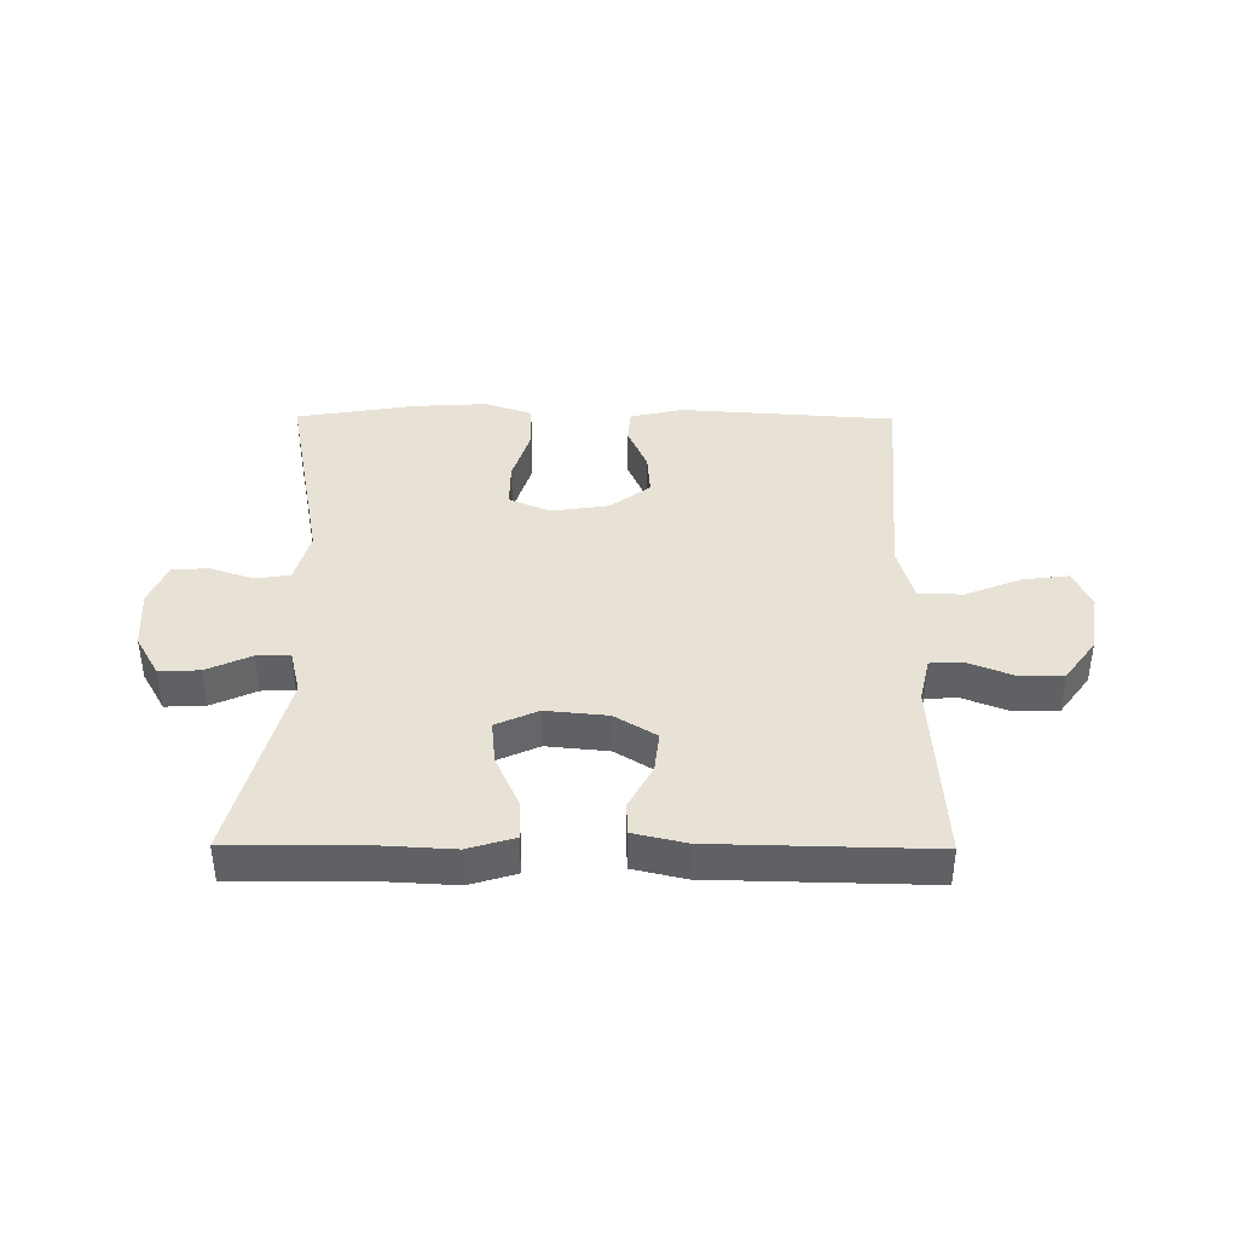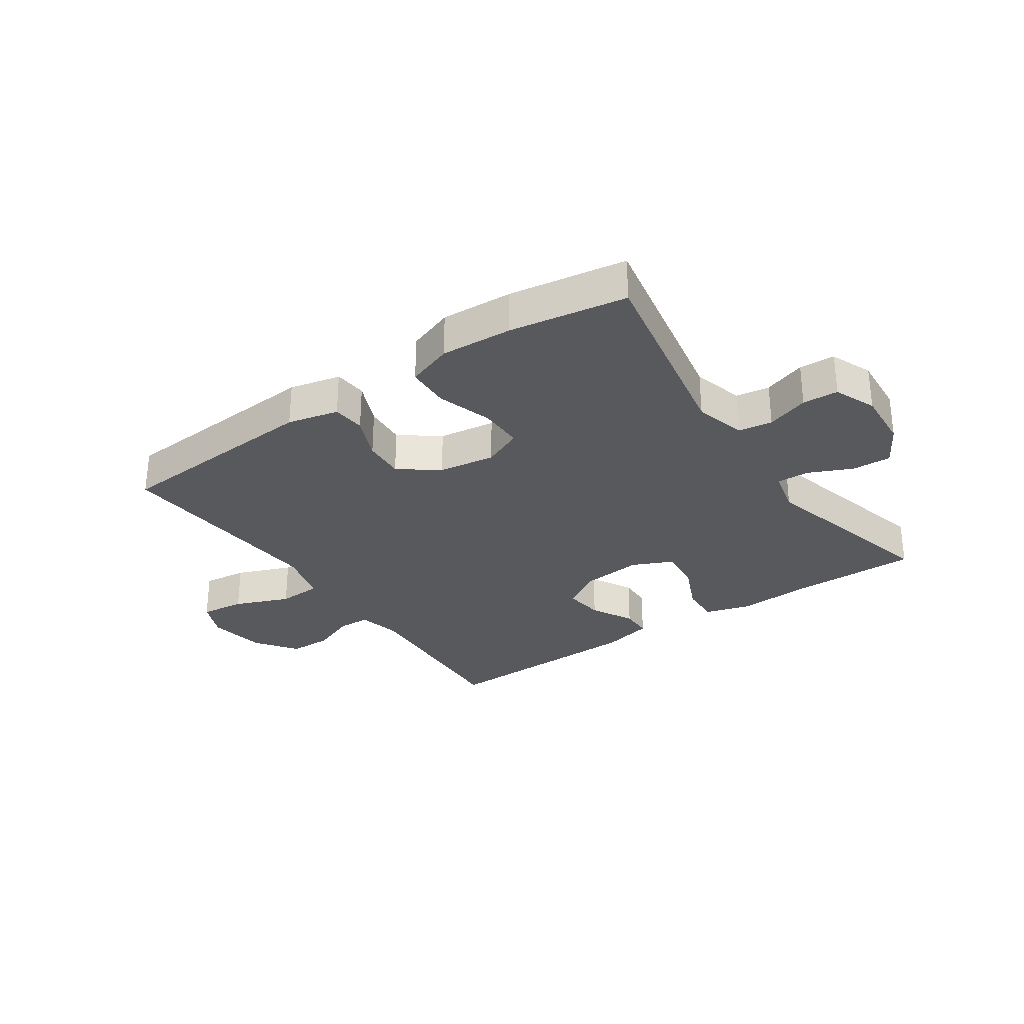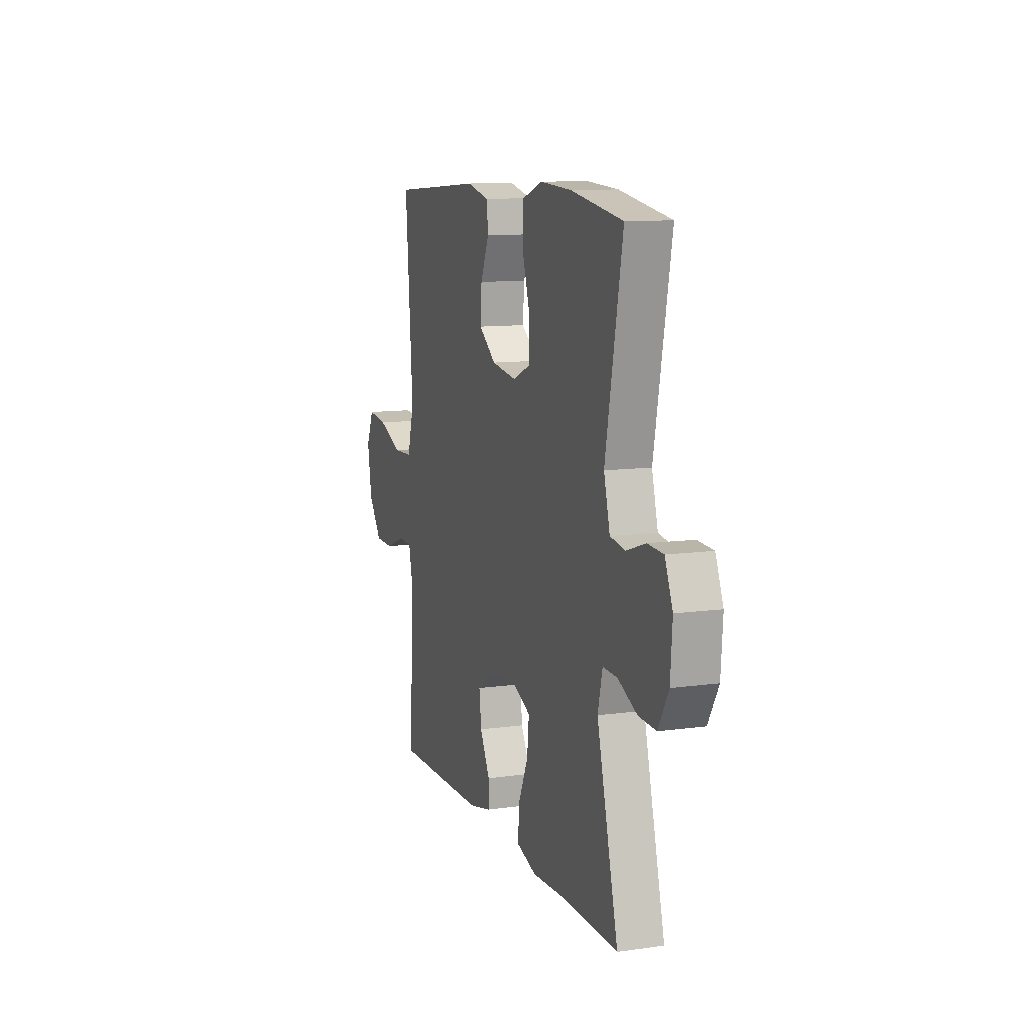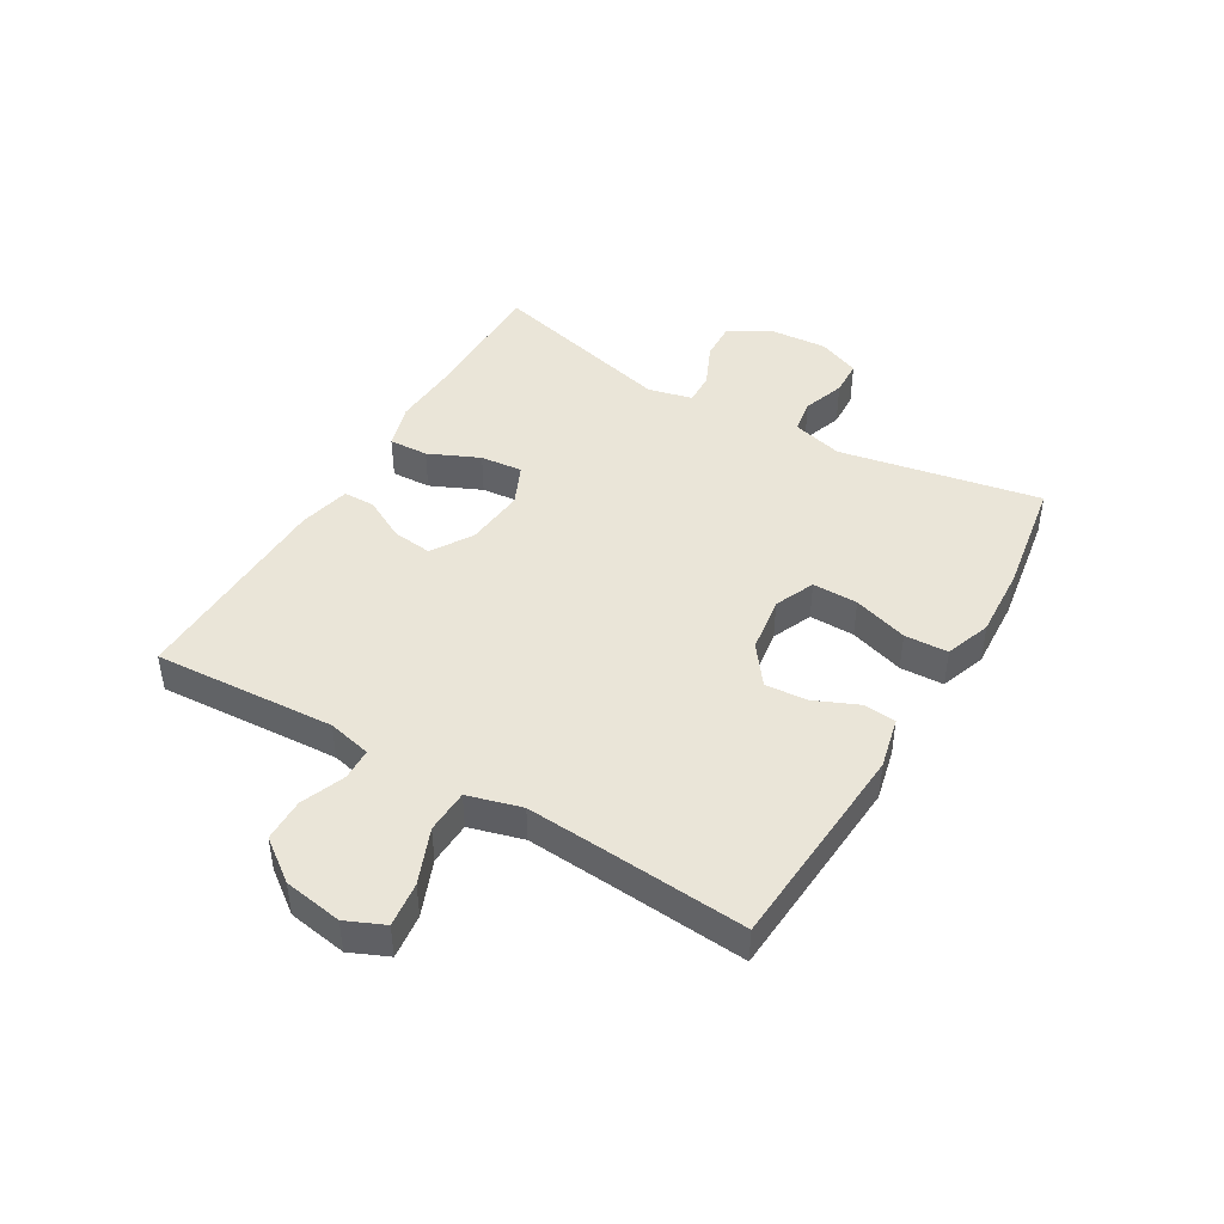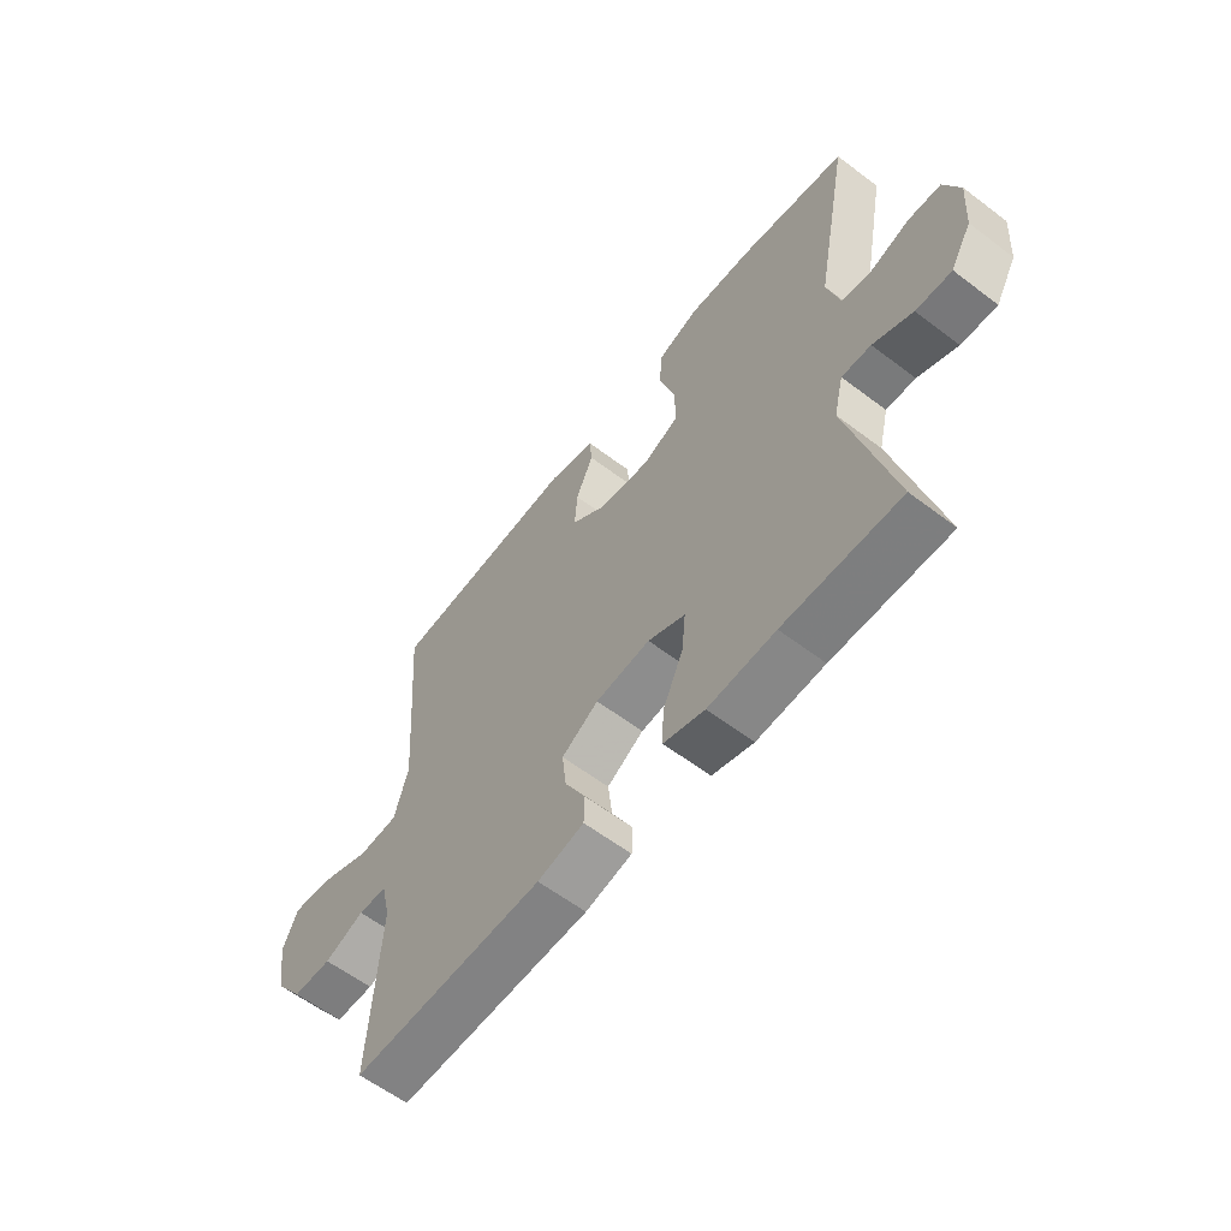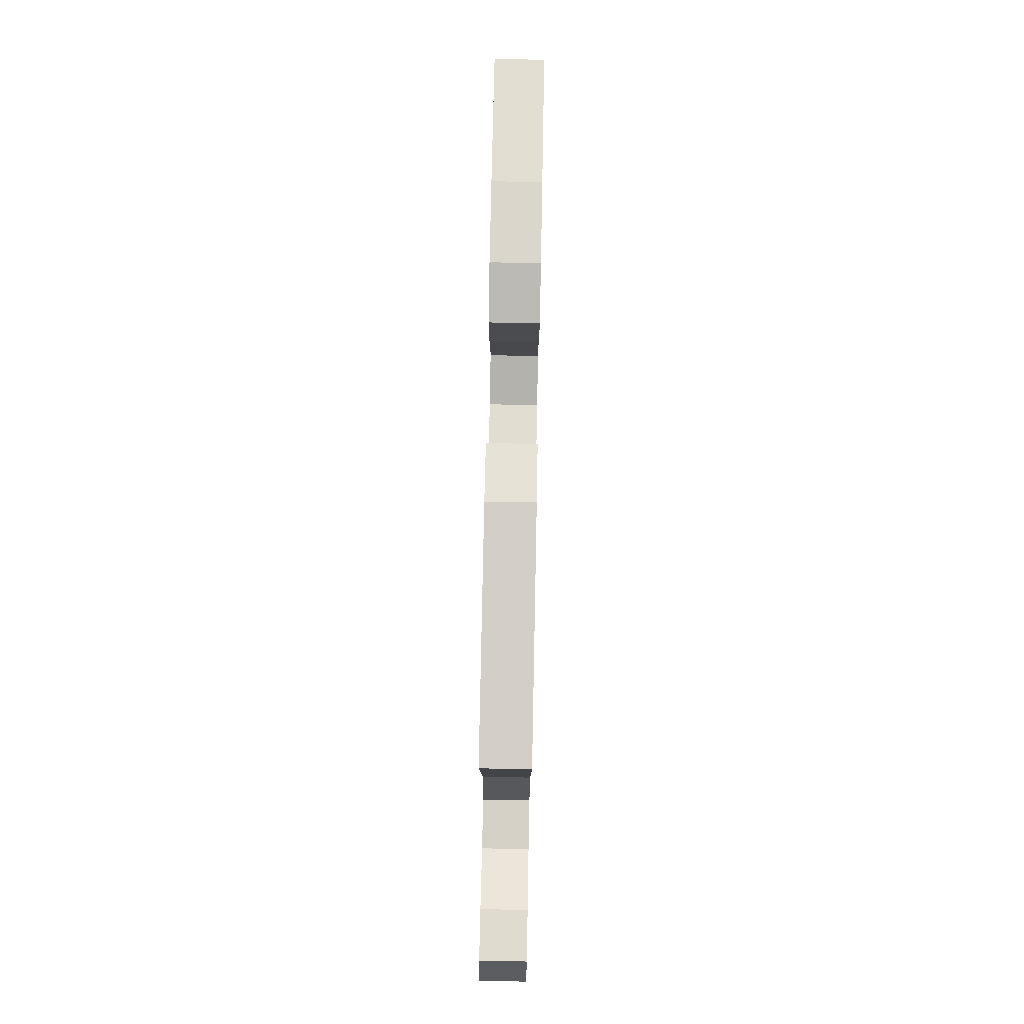
<metadata>
{"format":"obj","ext":"obj","renderer":"f3d","projection":"perspective","resolution":1024,"background":"white","views":[{"elev":40.1,"azim":-179.6,"up":"+Y"},{"elev":-30.0,"azim":34.5,"up":"+Y"},{"elev":10.8,"azim":70.9,"up":"+Z"},{"elev":44.5,"azim":-59.5,"up":"+Y"},{"elev":-59.8,"azim":52.1,"up":"+Z"},{"elev":77.1,"azim":-88.9,"up":"+Z"}]}
</metadata>
<code>
v 0.5 0.07 0.5
v 0.436 0.07 0.163
v 0.459 0.07 0.077
v 0.516 0.07 0.068
v 0.587 0.07 0.092
v 0.647 0.07 0.089
v 0.676 0.07 0.019
v 0.669 0.07 -0.08
v 0.63 0.07 -0.148
v 0.564 0.07 -0.145
v 0.491 0.07 -0.112
v 0.437 0.07 -0.11
v 0.419 0.07 -0.184
v 0.5 0.07 -0.5
v 0.286 0.07 -0.498
v 0.162 0.07 -0.505
v 0.086 0.07 -0.482
v 0.089 0.07 -0.416
v 0.127 0.07 -0.331
v 0.134 0.07 -0.26
v 0.065 0.07 -0.229
v -0.036 0.07 -0.239
v -0.104 0.07 -0.281
v -0.096 0.07 -0.348
v -0.058 0.07 -0.419
v -0.059 0.07 -0.472
v -0.145 0.07 -0.492
v -0.5 0.07 -0.5
v -0.482 0.07 -0.195
v -0.499 0.07 -0.122
v -0.552 0.07 -0.12
v -0.626 0.07 -0.149
v -0.698 0.07 -0.148
v -0.749 0.07 -0.079
v -0.765 0.07 0.019
v -0.737 0.07 0.083
v -0.662 0.07 0.074
v -0.57 0.07 0.037
v -0.497 0.07 0.04
v -0.472 0.07 0.13
v -0.482 0.07 0.268
v -0.5 0.07 0.5
v -0.147 0.07 0.524
v -0.061 0.07 0.504
v -0.056 0.07 0.449
v -0.088 0.07 0.375
v -0.093 0.07 0.305
v -0.028 0.07 0.256
v 0.067 0.07 0.242
v 0.134 0.07 0.271
v 0.133 0.07 0.347
v 0.104 0.07 0.439
v 0.107 0.07 0.512
v 0.184 0.07 0.539
v 0.304 0.07 0.532
v 0.5 0 0.5
v 0.436 0 0.163
v 0.459 0 0.077
v 0.516 0 0.068
v 0.587 0 0.092
v 0.647 0 0.089
v 0.676 0 0.019
v 0.669 0 -0.08
v 0.63 0 -0.148
v 0.564 0 -0.145
v 0.491 0 -0.112
v 0.437 0 -0.11
v 0.419 0 -0.184
v 0.5 0 -0.5
v 0.286 0 -0.498
v 0.162 0 -0.505
v 0.086 0 -0.482
v 0.089 0 -0.416
v 0.127 0 -0.331
v 0.134 0 -0.26
v 0.065 0 -0.229
v -0.036 0 -0.239
v -0.104 0 -0.281
v -0.096 0 -0.348
v -0.058 0 -0.419
v -0.059 0 -0.472
v -0.145 0 -0.492
v -0.5 0 -0.5
v -0.482 0 -0.195
v -0.499 0 -0.122
v -0.552 0 -0.12
v -0.626 0 -0.149
v -0.698 0 -0.148
v -0.749 0 -0.079
v -0.765 0 0.019
v -0.737 0 0.083
v -0.662 0 0.074
v -0.57 0 0.037
v -0.497 0 0.04
v -0.472 0 0.13
v -0.482 0 0.268
v -0.5 0 0.5
v -0.147 0 0.524
v -0.061 0 0.504
v -0.056 0 0.449
v -0.088 0 0.375
v -0.093 0 0.305
v -0.028 0 0.256
v 0.067 0 0.242
v 0.134 0 0.271
v 0.133 0 0.347
v 0.104 0 0.439
v 0.107 0 0.512
v 0.184 0 0.539
v 0.304 0 0.532
f 55 1 2
f 54 55 2
f 53 54 2
f 52 53 2
f 51 52 2
f 50 51 2 3
f 49 50 3
f 48 49 3
f 44 45 46
f 43 44 46
f 42 43 46
f 41 42 46
f 40 41 46 47
f 39 40 47 48
f 36 37 38
f 35 36 38
f 34 35 38
f 33 34 38
f 32 33 38
f 31 32 38
f 30 31 38 39
f 39 48 3
f 30 39 3
f 29 30 3
f 27 28 29
f 26 27 29
f 25 26 29
f 24 25 29
f 17 18 19
f 16 17 19
f 15 16 19
f 15 19 20
f 14 15 20
f 13 14 20
f 12 13 20 21
f 9 10 11
f 8 9 11
f 7 8 11
f 6 7 11
f 5 6 11
f 4 5 11
f 4 11 12
f 12 21 22
f 4 12 22
f 3 4 22
f 23 24 29
f 3 22 23 29
f 57 56 110
f 57 110 109
f 57 109 108
f 57 108 107
f 57 107 106
f 58 57 106 105
f 58 105 104
f 58 104 103
f 101 100 99
f 101 99 98
f 101 98 97
f 101 97 96
f 102 101 96 95
f 103 102 95 94
f 93 92 91
f 93 91 90
f 93 90 89
f 93 89 88
f 93 88 87
f 93 87 86
f 94 93 86 85
f 58 103 94
f 58 94 85
f 58 85 84
f 84 83 82
f 84 82 81
f 84 81 80
f 84 80 79
f 74 73 72
f 74 72 71
f 74 71 70
f 75 74 70
f 75 70 69
f 75 69 68
f 76 75 68 67
f 66 65 64
f 66 64 63
f 66 63 62
f 66 62 61
f 66 61 60
f 66 60 59
f 67 66 59
f 77 76 67
f 77 67 59
f 77 59 58
f 84 79 78
f 84 78 77 58
f 1 56 57 2
f 2 57 58 3
f 3 58 59 4
f 4 59 60 5
f 5 60 61 6
f 6 61 62 7
f 7 62 63 8
f 8 63 64 9
f 9 64 65 10
f 10 65 66 11
f 11 66 67 12
f 12 67 68 13
f 13 68 69 14
f 14 69 70 15
f 15 70 71 16
f 16 71 72 17
f 17 72 73 18
f 18 73 74 19
f 19 74 75 20
f 20 75 76 21
f 21 76 77 22
f 22 77 78 23
f 23 78 79 24
f 24 79 80 25
f 25 80 81 26
f 26 81 82 27
f 27 82 83 28
f 28 83 84 29
f 29 84 85 30
f 30 85 86 31
f 31 86 87 32
f 32 87 88 33
f 33 88 89 34
f 34 89 90 35
f 35 90 91 36
f 36 91 92 37
f 37 92 93 38
f 38 93 94 39
f 39 94 95 40
f 40 95 96 41
f 41 96 97 42
f 42 97 98 43
f 43 98 99 44
f 44 99 100 45
f 45 100 101 46
f 46 101 102 47
f 47 102 103 48
f 48 103 104 49
f 49 104 105 50
f 50 105 106 51
f 51 106 107 52
f 52 107 108 53
f 53 108 109 54
f 54 109 110 55
f 55 110 56 1

</code>
